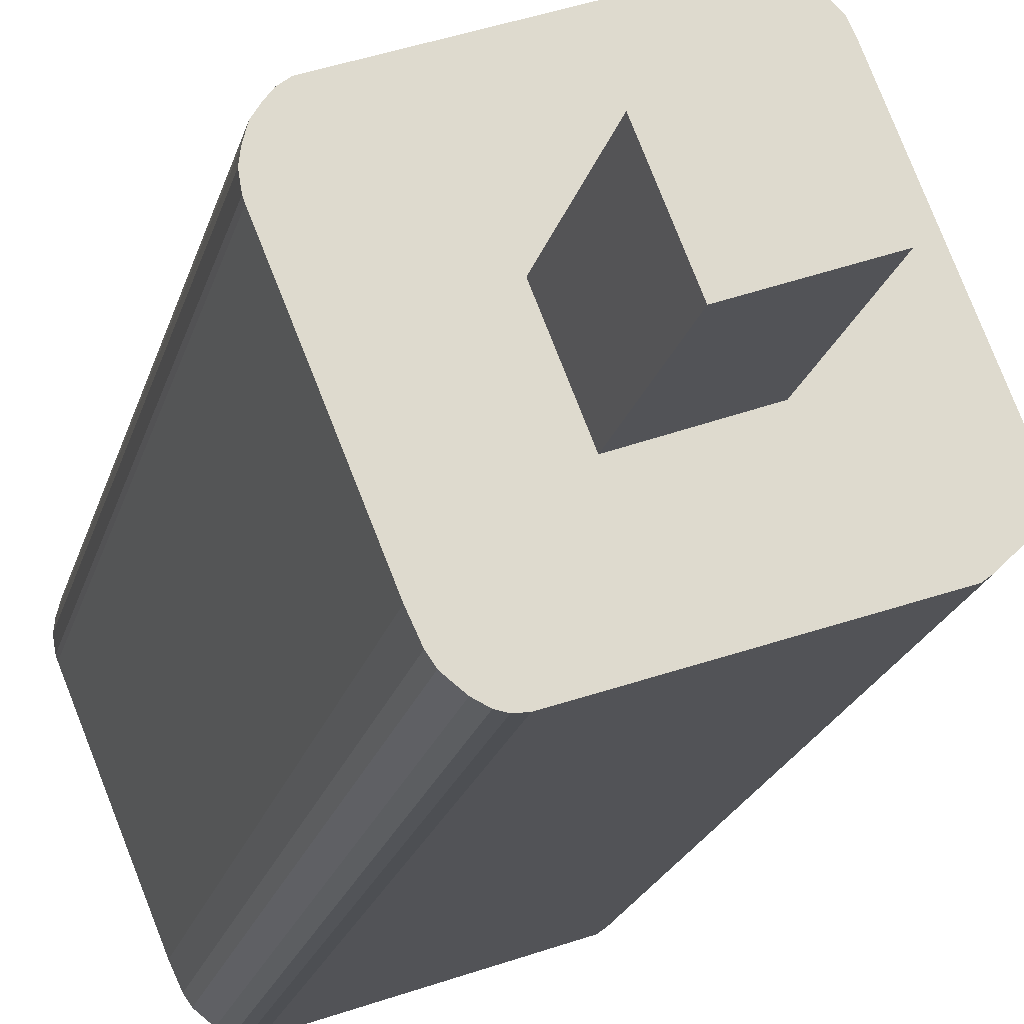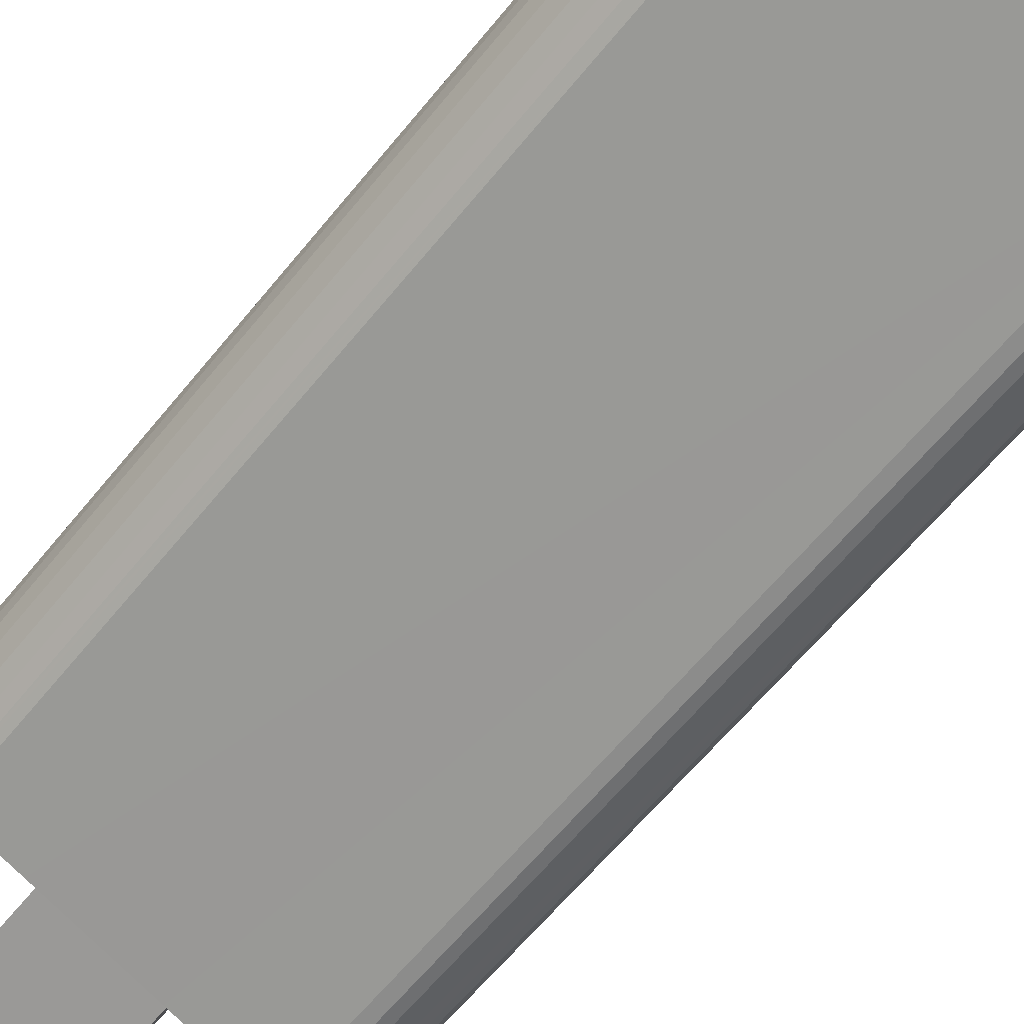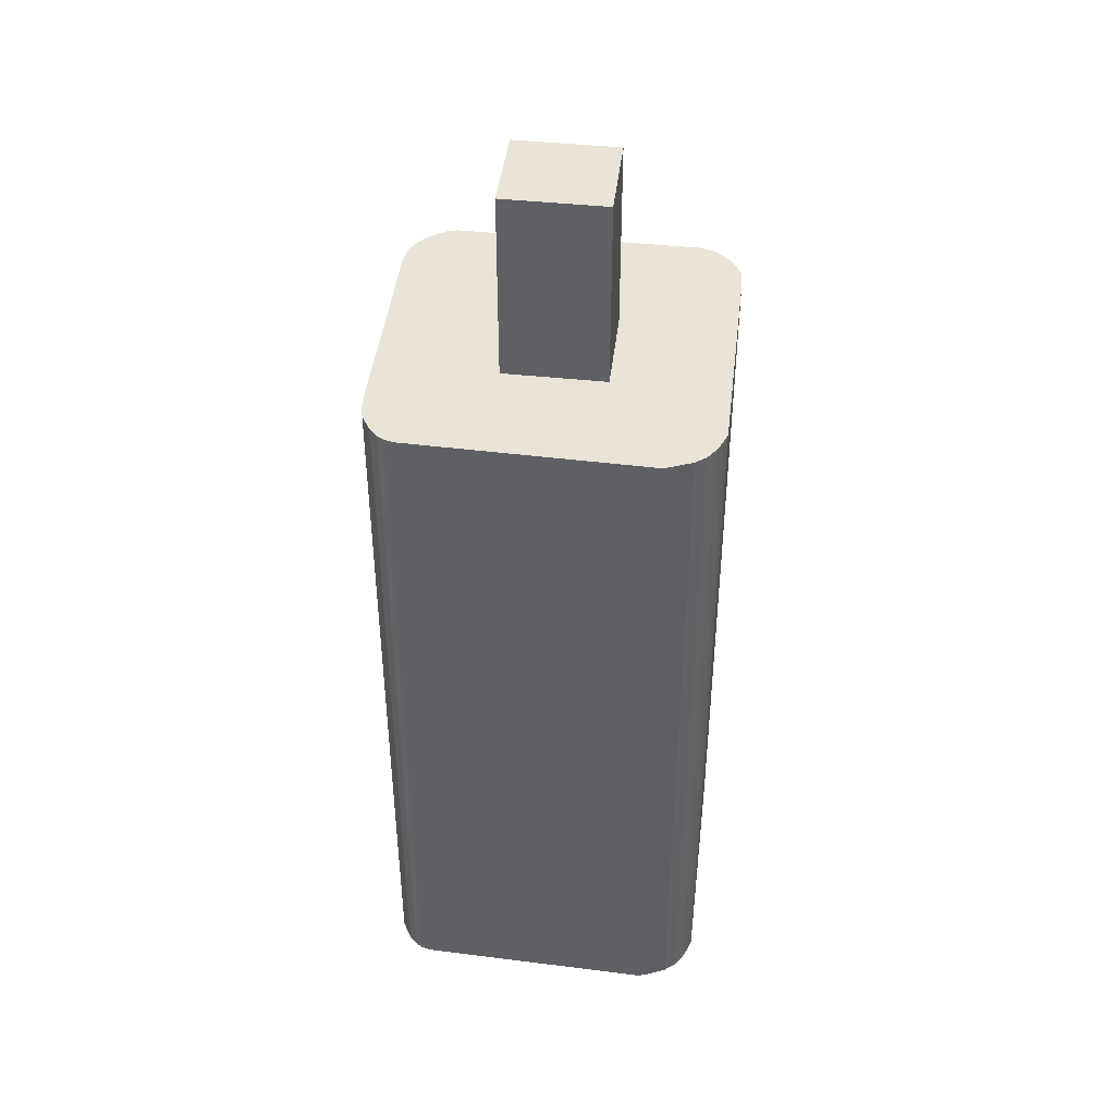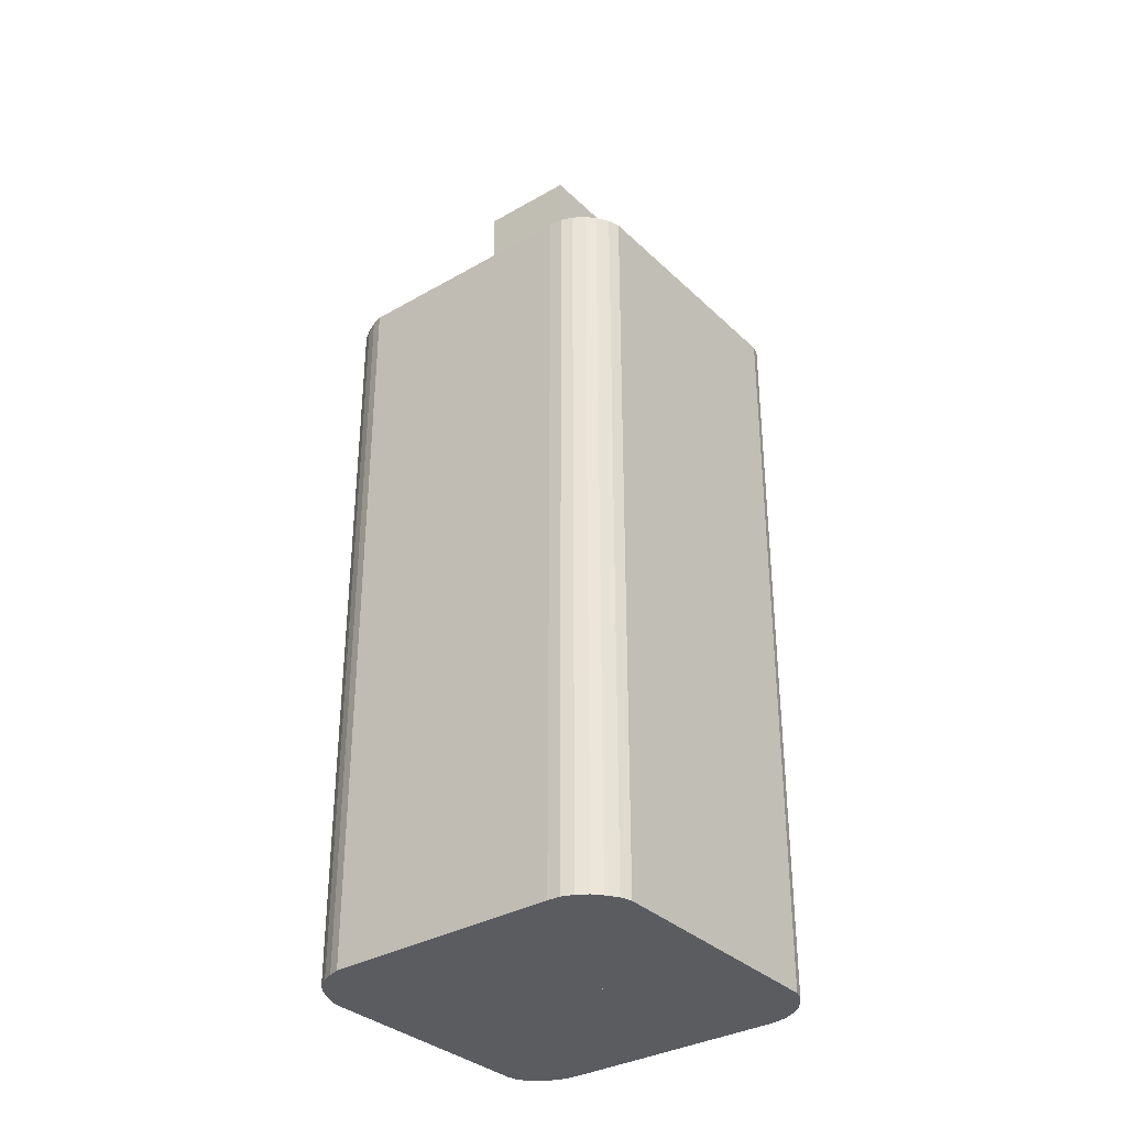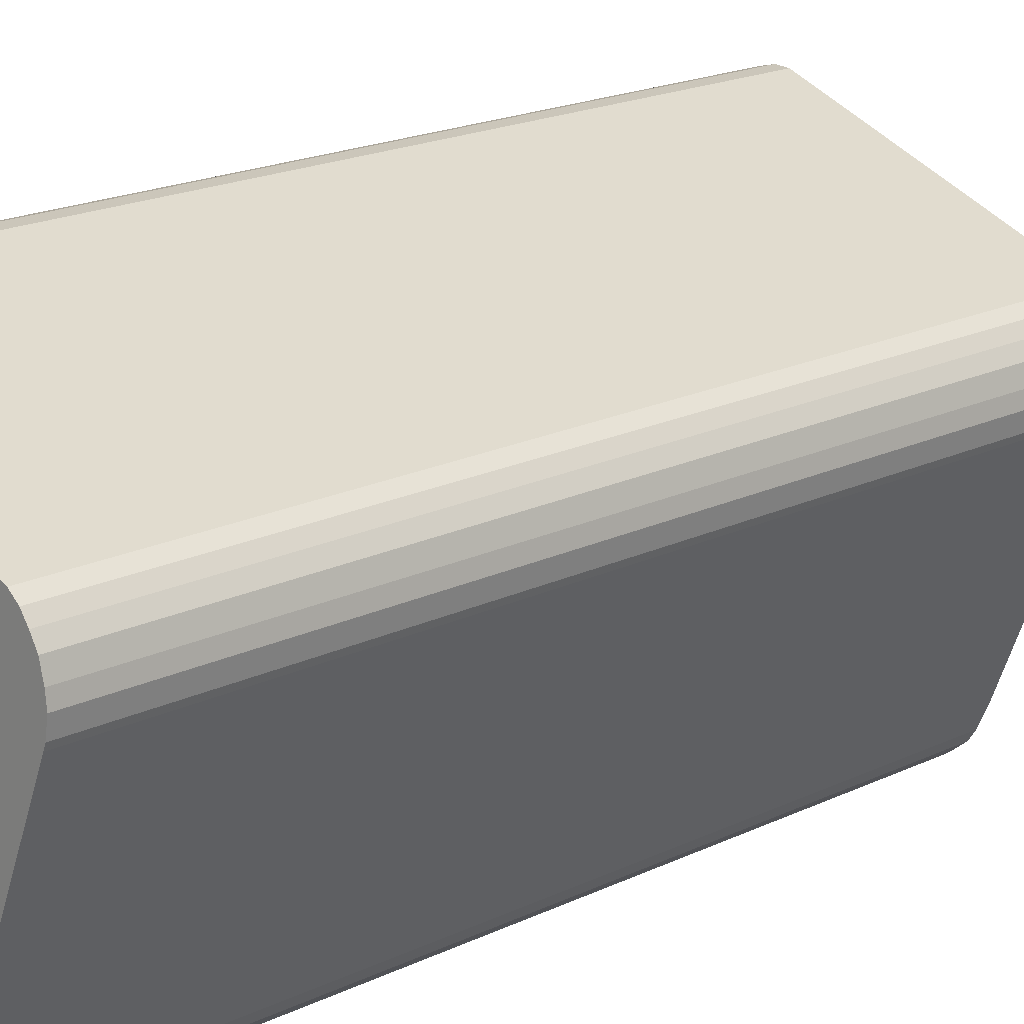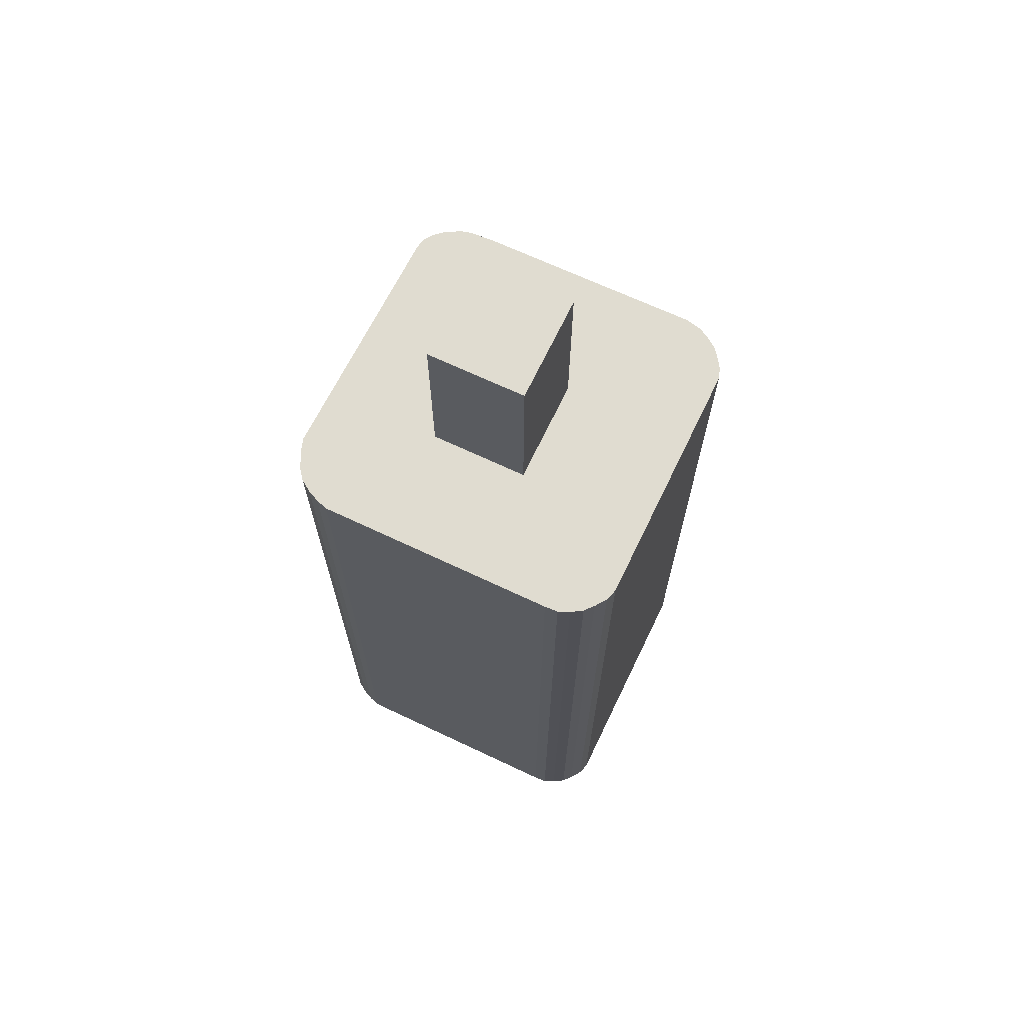
<metadata>
{"format":"obj","ext":"obj","renderer":"f3d","projection":"perspective","resolution":1024,"background":"white","views":[{"elev":-19.7,"azim":166.8,"up":"+Z"},{"elev":-60.4,"azim":-38.4,"up":"+Z"},{"elev":43.0,"azim":-151.7,"up":"+Y"},{"elev":-34.2,"azim":-30.6,"up":"+Y"},{"elev":18.1,"azim":46.3,"up":"+Z"},{"elev":69.6,"azim":-43.2,"up":"+Y"}]}
</metadata>
<code>
v  12.17 51 -0.443
v  8.913 51 6.37
v  14.09 51 4.382
v  6.992 51 1.545
v  6.992 -9.46e-17 1.545
v  8.913 -3.9e-16 6.37
v  14.09 -2.683e-16 4.382
v  12.17 2.713e-17 -0.443
v  1.273 40.7 3.741
v  0 40.7 2.492e-15
v  0.046 40.7 0.631
v  0.037 40.7 -0.684
v  3.18 40.7 8.571
v  0.2 40.7 -1.415
v  4.71 40.7 12.45
v  5.006 40.7 13.09
v  5.462 40.7 13.55
v  0.563 40.7 -2.033
v  6.026 40.7 13.96
v  0.992 40.7 -2.455
v  6.604 40.7 14.18
v  1.394 40.7 -2.868
v  7.326 40.7 14.36
v  1.487 40.7 -2.94
v  1.793 40.7 -3.176
v  7.973 40.7 14.31
v  4.696 40.7 -4.219
v  11.53 40.7 12.95
v  6.606 40.7 -4.905
v  16.71 40.7 10.96
v  9.919 40.7 -6.095
v  13.98 40.7 -7.553
v  20.44 40.7 9.527
v  14.52 40.7 -7.625
v  14.99 40.7 -7.541
v  20.9 40.7 9.156
v  15.59 40.7 -7.249
v  21.24 40.7 8.677
v  16.05 40.7 -6.89
v  21.57 40.7 8.12
v  16.41 40.7 -6.596
v  16.76 40.7 -6.09
v  17.3 40.7 -4.922
v  21.75 40.7 7.362
v  18.18 40.7 -2.75
v  19.53 40.7 0.602
v  21.83 40.7 6.734
v  20.13 40.7 2.064
v  21.61 40.7 5.701
v  21.7 40.7 5.96
v  5.462 -8.297e-16 13.55
v  6.026 -8.551e-16 13.96
v  5.006 -8.012e-16 13.09
v  6.604 -8.681e-16 14.18
v  7.326 -8.791e-16 14.36
v  7.973 -8.765e-16 14.31
v  11.53 -7.928e-16 12.95
v  20.44 -5.834e-16 9.527
v  16.71 -6.71e-16 10.96
v  20.9 -5.606e-16 9.156
v  21.24 -5.313e-16 8.677
v  21.57 -4.972e-16 8.12
v  21.75 -4.508e-16 7.362
v  21.83 -4.123e-16 6.734
v  21.7 -3.649e-16 5.96
v  21.61 -3.491e-16 5.701
v  17.3 3.014e-16 -4.922
v  20.13 -1.264e-16 2.064
v  18.18 1.684e-16 -2.75
v  19.53 -3.686e-17 0.602
v  16.76 3.729e-16 -6.09
v  16.41 4.039e-16 -6.596
v  15.59 4.439e-16 -7.249
v  16.05 4.219e-16 -6.89
v  14.99 4.618e-16 -7.541
v  14.52 4.669e-16 -7.625
v  13.98 4.625e-16 -7.553
v  4.696 2.583e-16 -4.219
v  1.793 1.945e-16 -3.176
v  9.919 3.732e-16 -6.095
v  6.606 3.003e-16 -4.905
v  1.394 1.756e-16 -2.868
v  1.487 1.8e-16 -2.94
v  0.992 1.503e-16 -2.455
v  0.563 1.245e-16 -2.033
v  0.2 8.664e-17 -1.415
v  0.037 4.188e-17 -0.684
v  0 0 0
v  0.046 -3.864e-17 0.631
v  4.71 -7.622e-16 12.45
v  1.273 -2.291e-16 3.741
v  3.18 -5.248e-16 8.571
v  12.17 40.7 -0.443
v  6.992 40.7 1.545
v  8.913 40.7 6.37
v  14.09 40.7 4.382
g defaultobject
f 1 2 3
f 2 1 4
f 5 2 4
f 2 5 6
f 6 3 2
f 3 6 7
f 7 1 3
f 1 7 8
f 8 4 1
f 4 8 5
f 8 6 5
f 6 8 7
f 9 10 11
f 10 9 12
f 12 9 13
f 12 13 14
f 14 13 15
f 14 15 16
f 14 16 17
f 14 17 18
f 18 17 19
f 18 19 20
f 20 19 21
f 20 21 22
f 22 21 23
f 22 23 24
f 24 23 25
f 25 23 26
f 25 26 27
f 27 26 28
f 27 28 29
f 29 28 30
f 29 30 31
f 31 30 32
f 32 30 33
f 32 33 34
f 34 33 35
f 35 33 36
f 35 36 37
f 37 36 38
f 37 38 39
f 39 38 40
f 39 40 41
f 41 40 42
f 42 40 43
f 43 40 44
f 43 44 45
f 45 44 46
f 46 44 47
f 46 47 48
f 48 47 49
f 49 47 50
f 51 19 17
f 19 51 52
f 53 17 16
f 17 53 51
f 53 16 15
f 52 21 19
f 21 52 54
f 54 23 21
f 23 54 55
f 55 26 23
f 26 55 56
f 56 28 26
f 28 56 30
f 30 56 33
f 33 56 57
f 33 57 58
f 58 57 59
f 58 36 33
f 36 58 60
f 60 38 36
f 38 60 61
f 61 40 38
f 40 61 62
f 62 44 40
f 44 62 63
f 63 47 44
f 47 63 64
f 64 50 47
f 50 64 65
f 65 49 50
f 49 65 66
f 66 48 49
f 48 66 46
f 46 66 45
f 45 66 43
f 43 66 67
f 67 66 68
f 67 68 69
f 69 68 70
f 71 43 67
f 71 42 43
f 71 41 42
f 41 71 72
f 72 39 41
f 39 72 37
f 37 72 73
f 73 72 74
f 73 35 37
f 35 73 75
f 75 34 35
f 34 75 76
f 76 32 34
f 32 76 77
f 77 31 32
f 31 77 29
f 29 77 27
f 27 77 25
f 25 77 78
f 25 78 79
f 78 77 80
f 78 80 81
f 79 24 25
f 24 79 22
f 22 79 82
f 82 79 83
f 82 20 22
f 20 82 84
f 84 18 20
f 18 84 85
f 85 14 18
f 14 85 86
f 86 12 14
f 12 86 87
f 87 10 12
f 10 87 88
f 88 11 10
f 11 88 89
f 89 9 11
f 9 89 13
f 13 89 15
f 15 89 90
f 90 89 91
f 90 91 92
f 53 15 90
f 5 93 94
f 93 5 8
f 6 94 95
f 94 6 5
f 7 95 96
f 95 7 6
f 8 96 93
f 96 8 7
f 86 88 87
f 88 86 85
f 88 85 89
f 89 85 84
f 89 84 91
f 91 84 82
f 91 82 83
f 91 83 79
f 91 79 78
f 91 78 92
f 92 78 81
f 92 81 90
f 90 81 80
f 90 80 53
f 53 80 51
f 51 80 52
f 52 80 77
f 52 77 54
f 54 77 55
f 55 77 56
f 56 77 57
f 57 77 76
f 57 76 75
f 57 75 73
f 57 73 59
f 59 73 74
f 59 74 72
f 59 72 71
f 59 71 67
f 59 67 69
f 59 69 70
f 59 70 58
f 58 70 68
f 58 68 66
f 58 66 60
f 60 66 61
f 61 66 65
f 61 65 64
f 61 64 62
f 62 64 63

</code>
